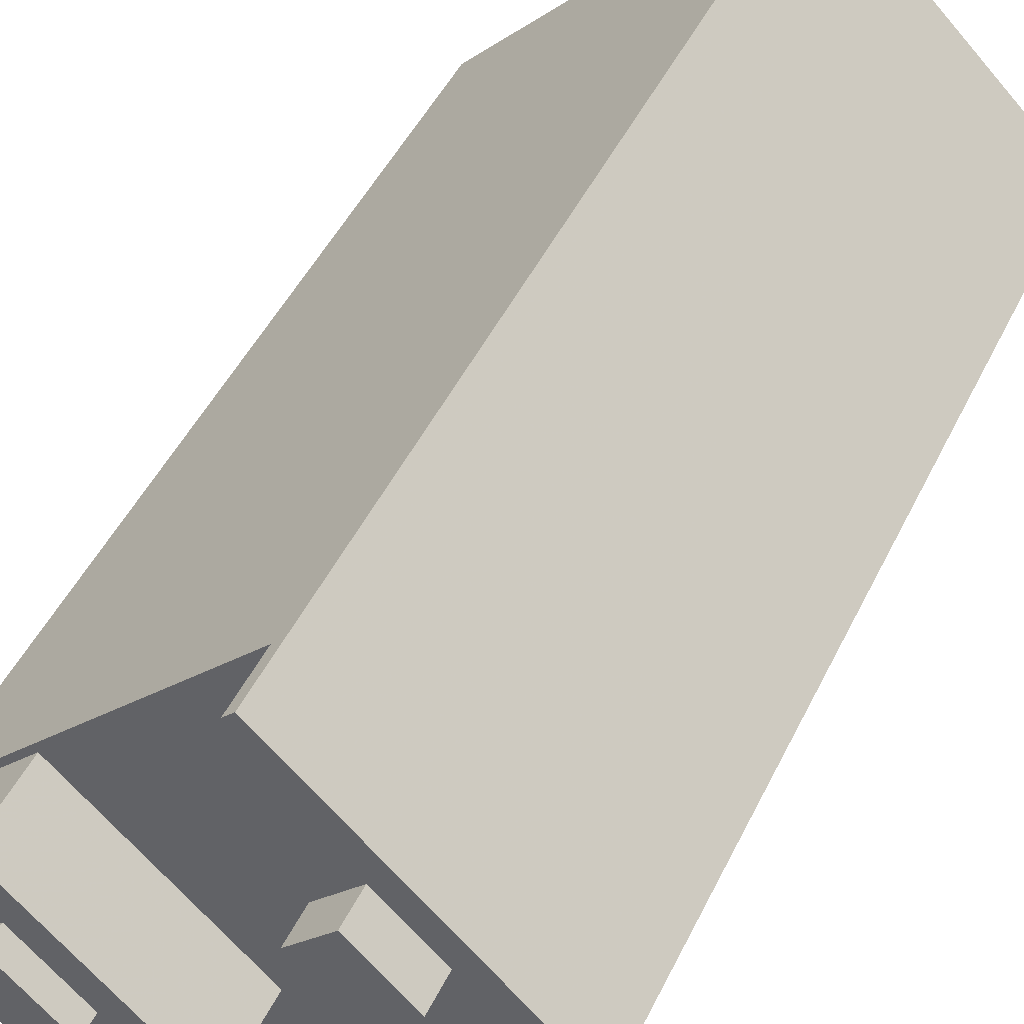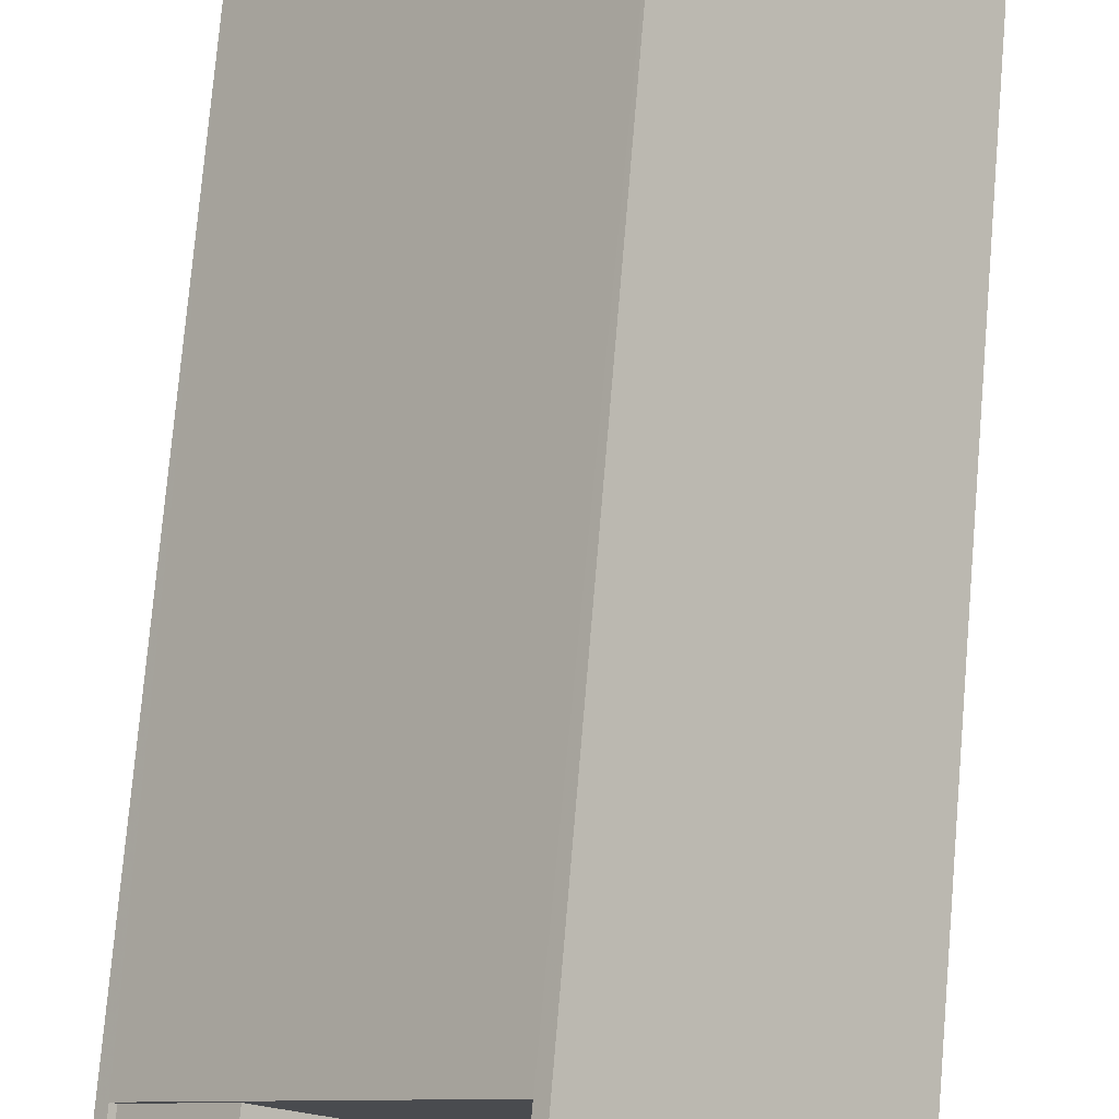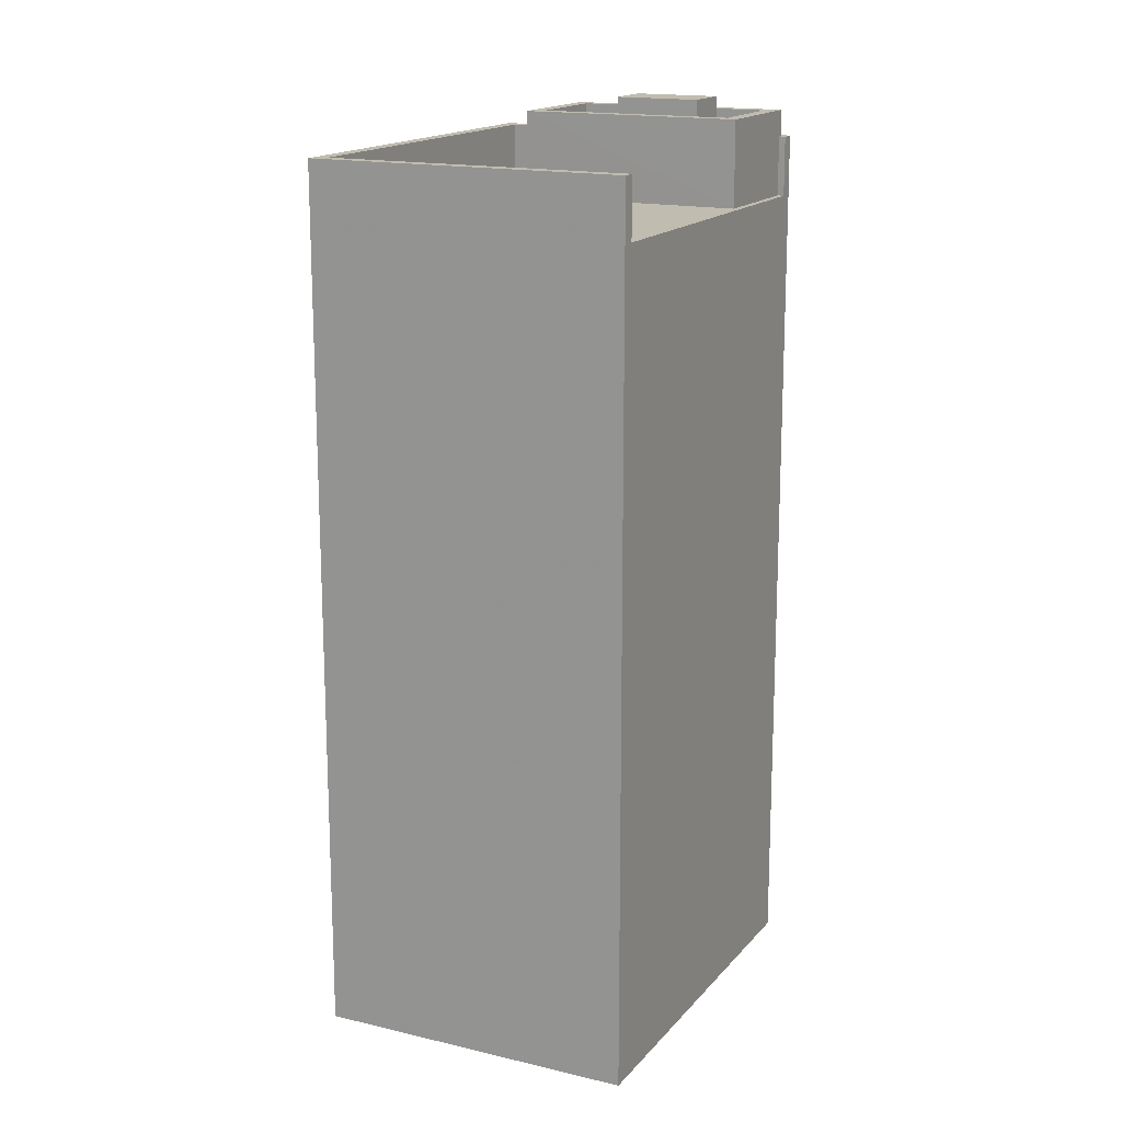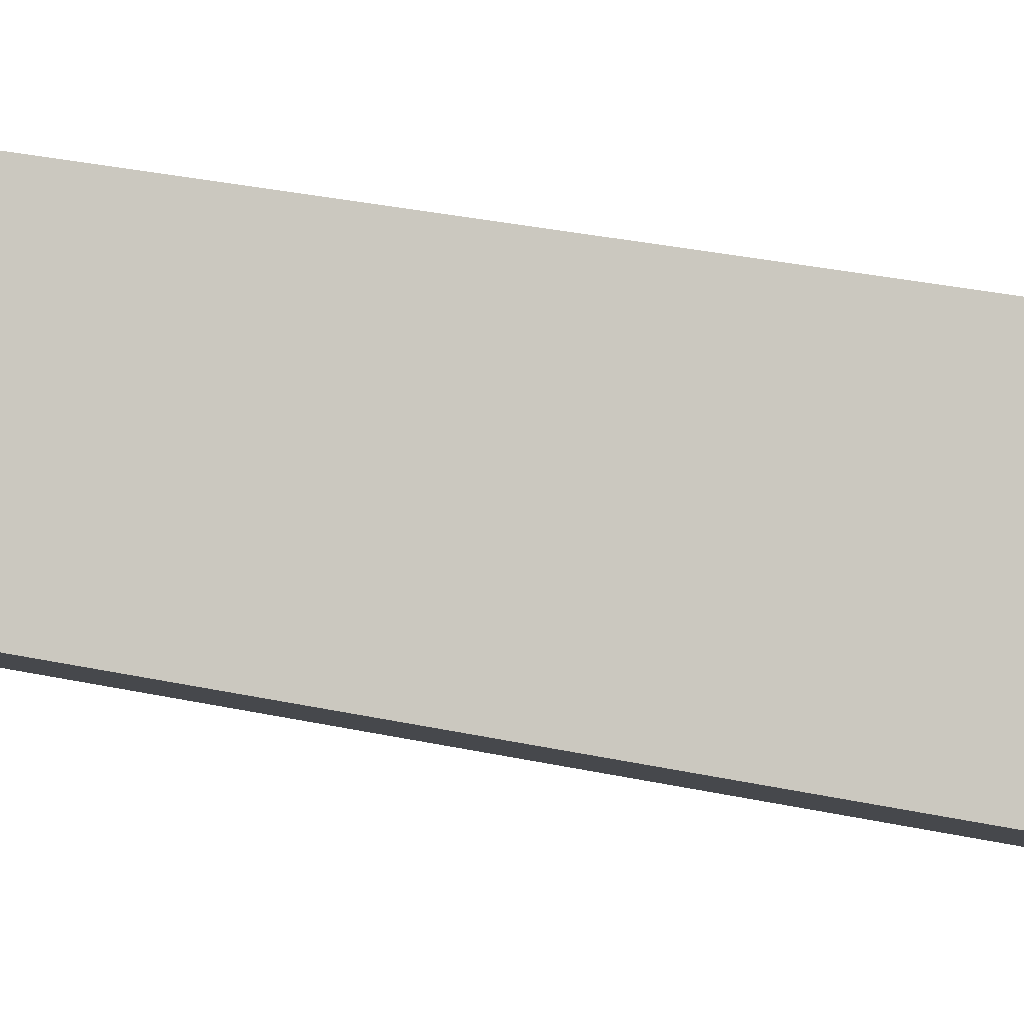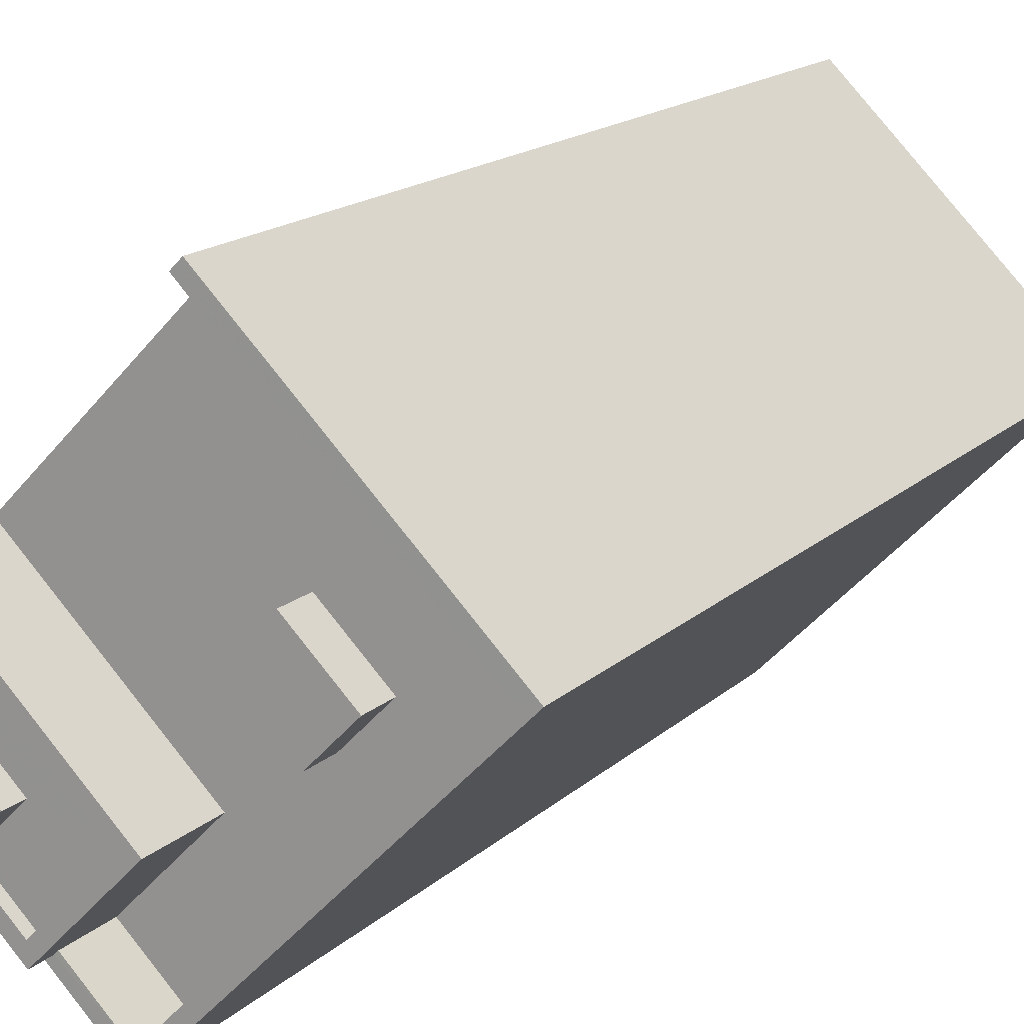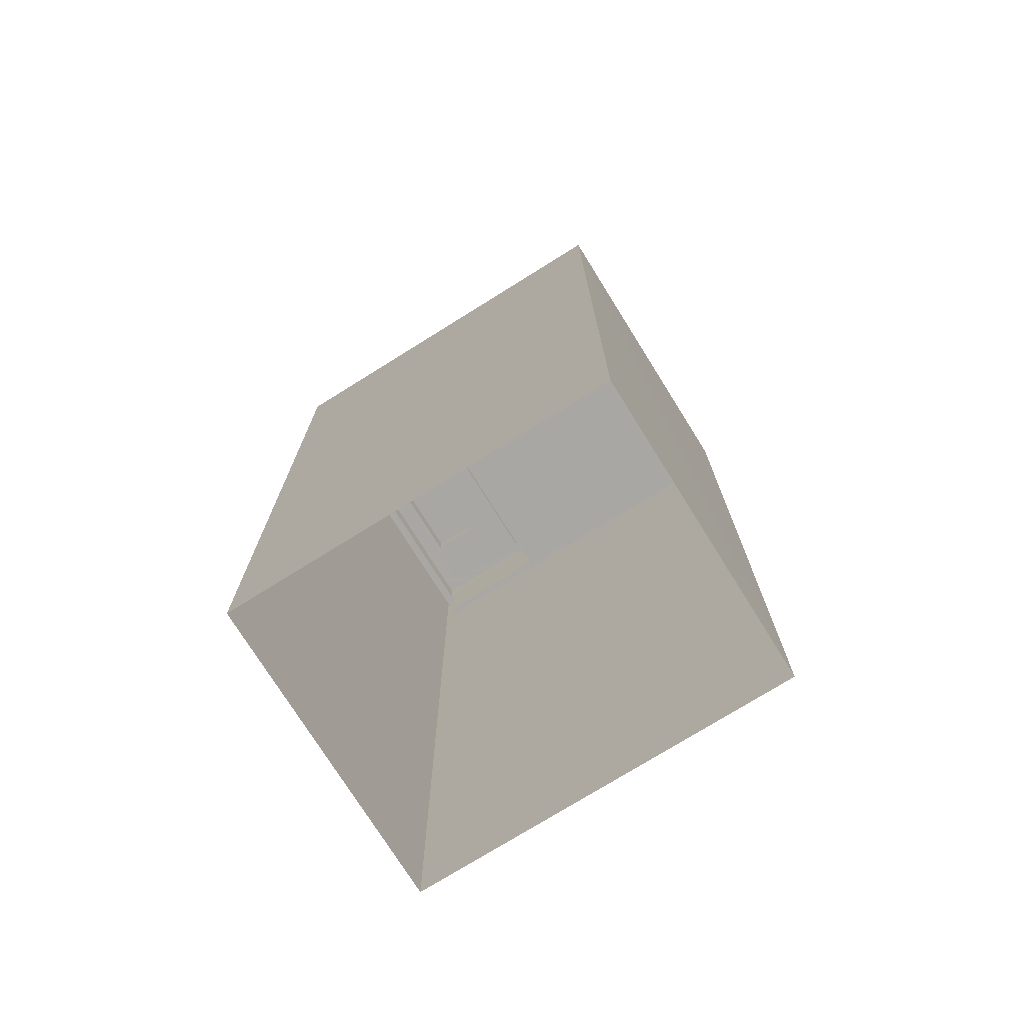
<metadata>
{"format":"obj","ext":"obj","renderer":"f3d","projection":"perspective","resolution":1024,"background":"white","views":[{"elev":46.8,"azim":24.8,"up":"+Y"},{"elev":76.2,"azim":4.9,"up":"+Y"},{"elev":16.3,"azim":161.7,"up":"+Z"},{"elev":39.0,"azim":104.3,"up":"+Y"},{"elev":16.0,"azim":29.4,"up":"+Y"},{"elev":-74.8,"azim":77.5,"up":"+Z"}]}
</metadata>
<code>
v -5572 -3.67e+04 1.978
v -5571 -3.669e+04 1.981
v -5566 -3.669e+04 1.979
v -5577 -3.669e+04 1.98
v -5570 -3.669e+04 20.67
v -5570 -3.669e+04 20.67
v -5569 -3.669e+04 20.67
v -5571 -3.669e+04 20.67
v -5570 -3.669e+04 19.84
v -5568 -3.669e+04 19.84
v -5569 -3.669e+04 19.84
v -5572 -3.67e+04 19.84
v -5573 -3.669e+04 19.84
v -5571 -3.669e+04 19.84
v -5570 -3.669e+04 19.84
v -5577 -3.669e+04 19.84
v -5575 -3.669e+04 19.84
v -5574 -3.67e+04 19.84
v -5572 -3.669e+04 19.84
v -5577 -3.669e+04 19.84
v -5571 -3.669e+04 19.84
v -5567 -3.669e+04 19.84
v -5566 -3.669e+04 21.14
v -5571 -3.669e+04 21.14
v -5567 -3.669e+04 21.14
v -5572 -3.67e+04 21.14
v -5574 -3.67e+04 21.14
v -5577 -3.669e+04 21.14
v -5577 -3.669e+04 21.14
v -5577 -3.669e+04 21.14
v -5571 -3.669e+04 21.14
v -5577 -3.669e+04 21.14
v -5572 -3.67e+04 21.14
v -5574 -3.67e+04 21.14
v -5572 -3.669e+04 21.46
v -5575 -3.669e+04 21.46
v -5574 -3.669e+04 21.46
v -5573 -3.669e+04 21.46
v -5576 -3.669e+04 21.46
v -5575 -3.669e+04 21.46
v -5574 -3.669e+04 21.46
v -5574 -3.67e+04 21.46
v -5577 -3.669e+04 21.46
v -5576 -3.669e+04 21.46
v -5574 -3.67e+04 21.71
v -5572 -3.669e+04 21.71
v -5572 -3.669e+04 21.71
v -5575 -3.669e+04 21.71
v -5577 -3.669e+04 21.71
v -5577 -3.669e+04 21.71
v -5574 -3.67e+04 21.71
v -5575 -3.669e+04 21.71
v -5576 -3.669e+04 21.99
v -5574 -3.669e+04 21.99
v -5574 -3.669e+04 21.99
v -5575 -3.669e+04 21.99
f 1 2 3
f 1 4 2
f 5 6 7
f 5 8 6
f 9 10 11
f 10 9 12
f 13 14 15
f 16 17 13
f 18 12 19
f 16 20 17
f 19 9 14
f 17 19 14
f 12 9 19
f 17 14 13
f 15 21 13
f 22 21 15
f 10 22 11
f 22 15 11
f 23 24 25
f 23 25 26
f 26 27 28
f 29 30 28
f 24 31 25
f 29 32 30
f 33 34 27
f 27 29 28
f 25 33 26
f 26 33 27
f 35 36 37
f 38 35 37
f 36 39 40
f 36 40 37
f 41 42 38
f 42 41 43
f 43 44 39
f 38 37 41
f 39 44 40
f 41 44 43
f 45 46 47
f 48 49 50
f 48 47 46
f 45 47 51
f 52 48 50
f 47 48 52
f 45 50 49
f 45 51 50
f 53 54 55
f 56 53 55
f 11 7 6
f 9 11 6
f 14 6 8
f 14 9 6
f 15 8 5
f 15 14 8
f 15 5 7
f 11 15 7
f 31 24 21
f 28 16 4
f 24 2 21
f 30 16 28
f 13 2 4
f 16 13 4
f 21 2 13
f 26 1 3
f 23 26 3
f 26 28 4
f 1 26 4
f 23 2 24
f 23 3 2
f 25 21 22
f 25 31 21
f 12 33 10
f 10 25 22
f 10 33 25
f 18 33 12
f 18 34 33
f 32 16 30
f 32 20 16
f 17 48 46
f 19 17 46
f 36 52 39
f 39 50 43
f 39 52 50
f 47 36 35
f 47 52 36
f 42 51 38
f 38 47 35
f 38 51 47
f 43 51 42
f 43 50 51
f 18 19 34
f 27 34 45
f 45 34 46
f 34 19 46
f 29 45 49
f 29 27 45
f 17 32 48
f 48 32 49
f 17 20 32
f 49 32 29
f 37 55 54
f 41 37 54
f 44 41 54
f 53 44 54
f 40 44 53
f 56 40 53
f 55 40 56
f 55 37 40

</code>
